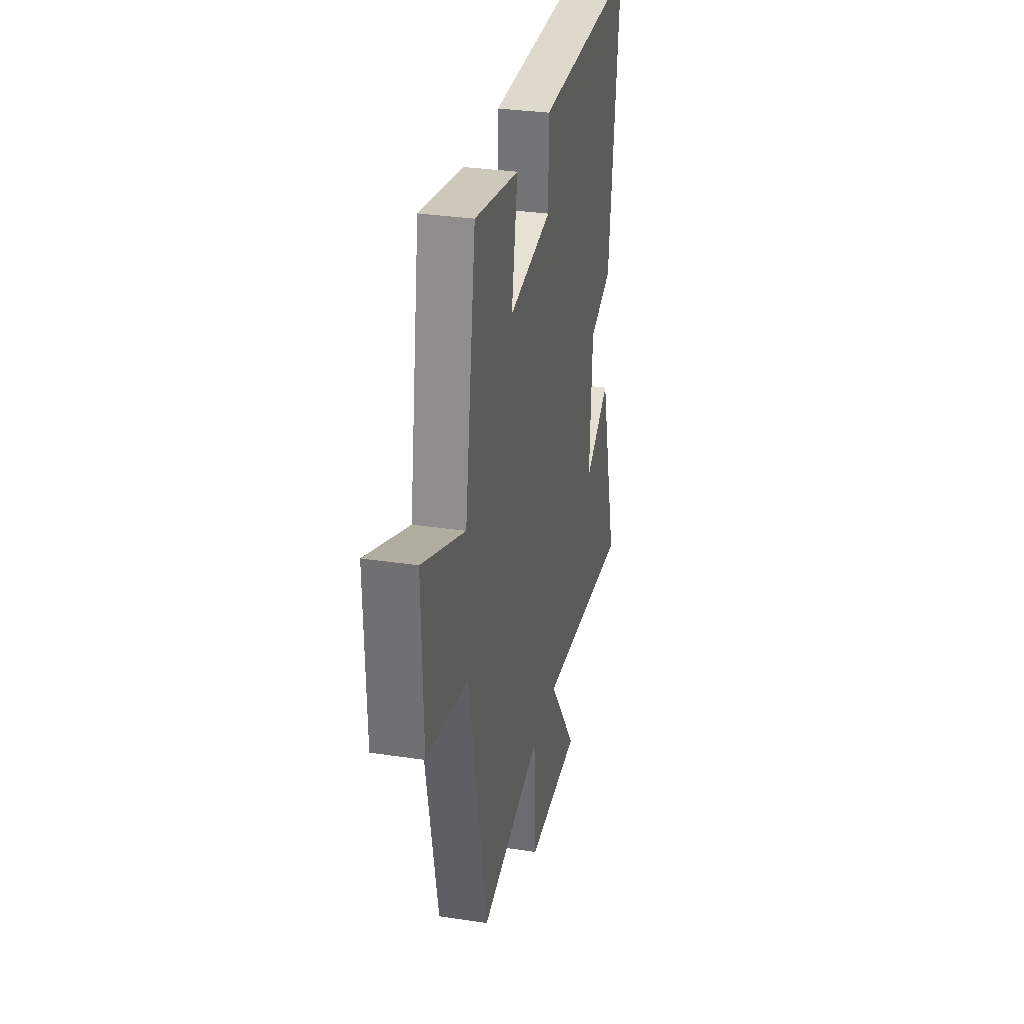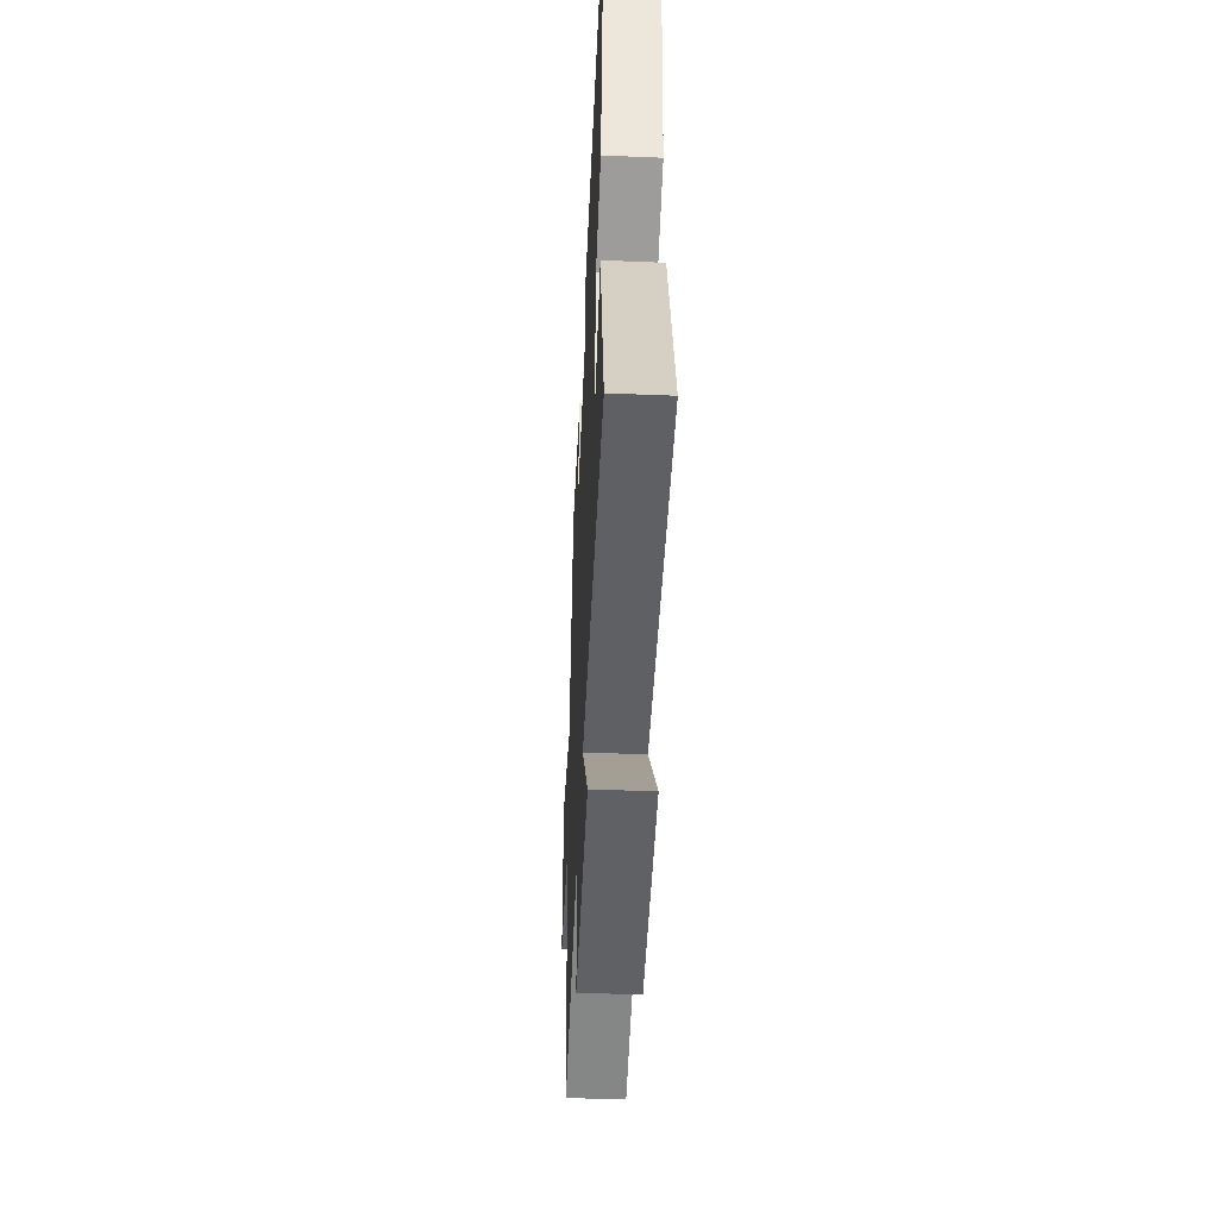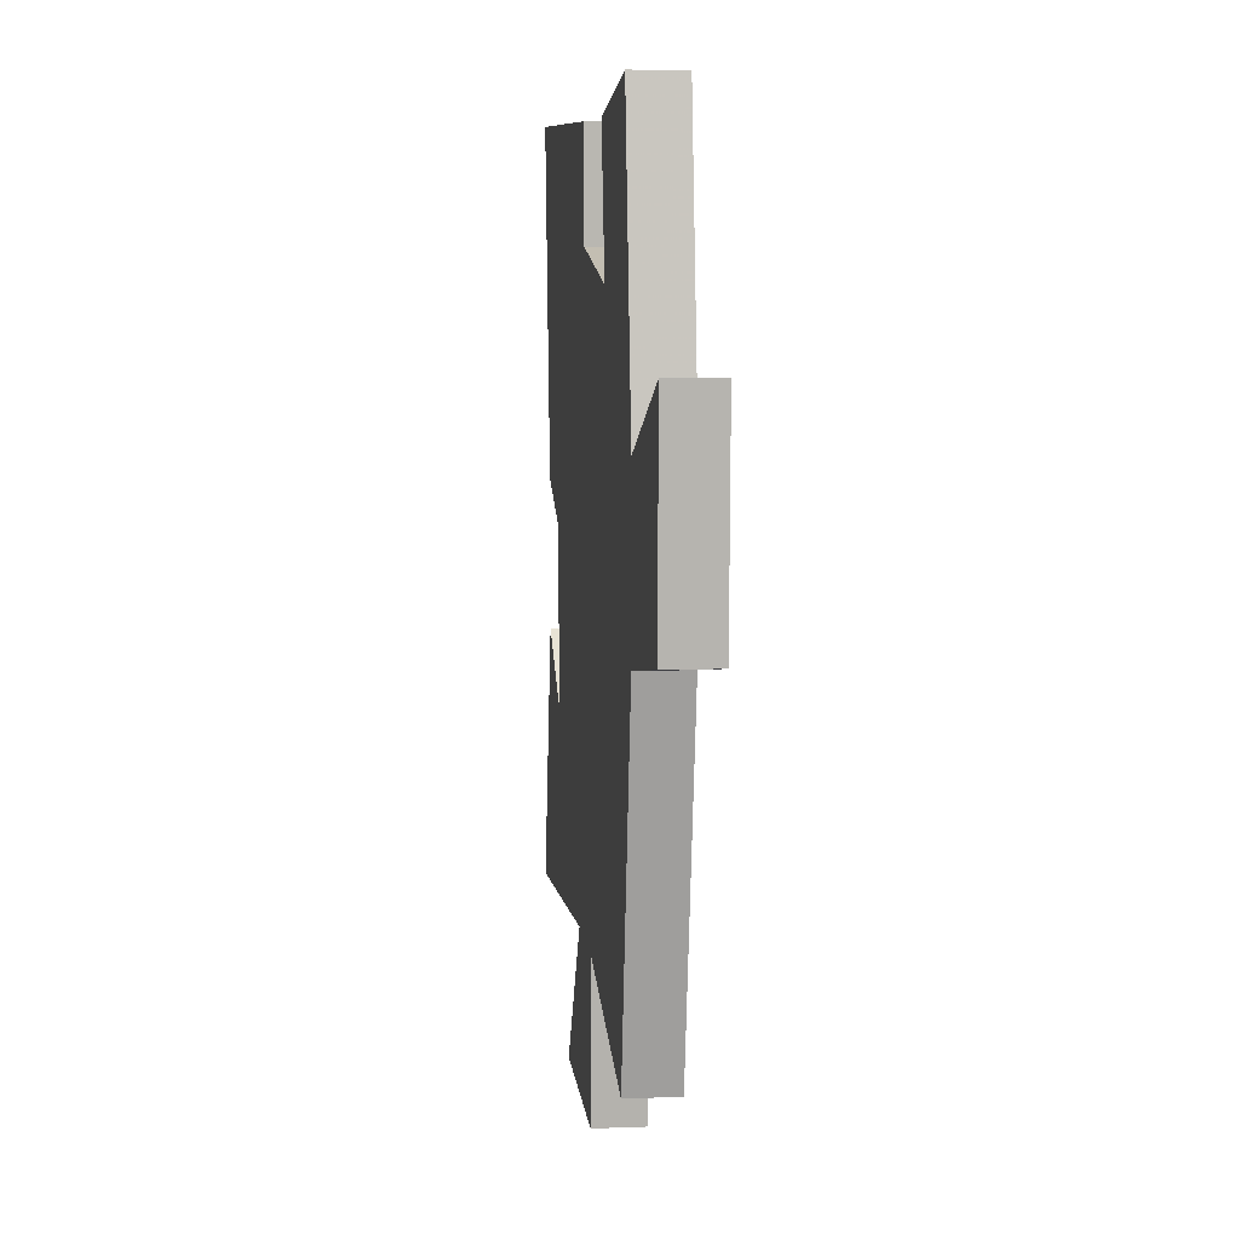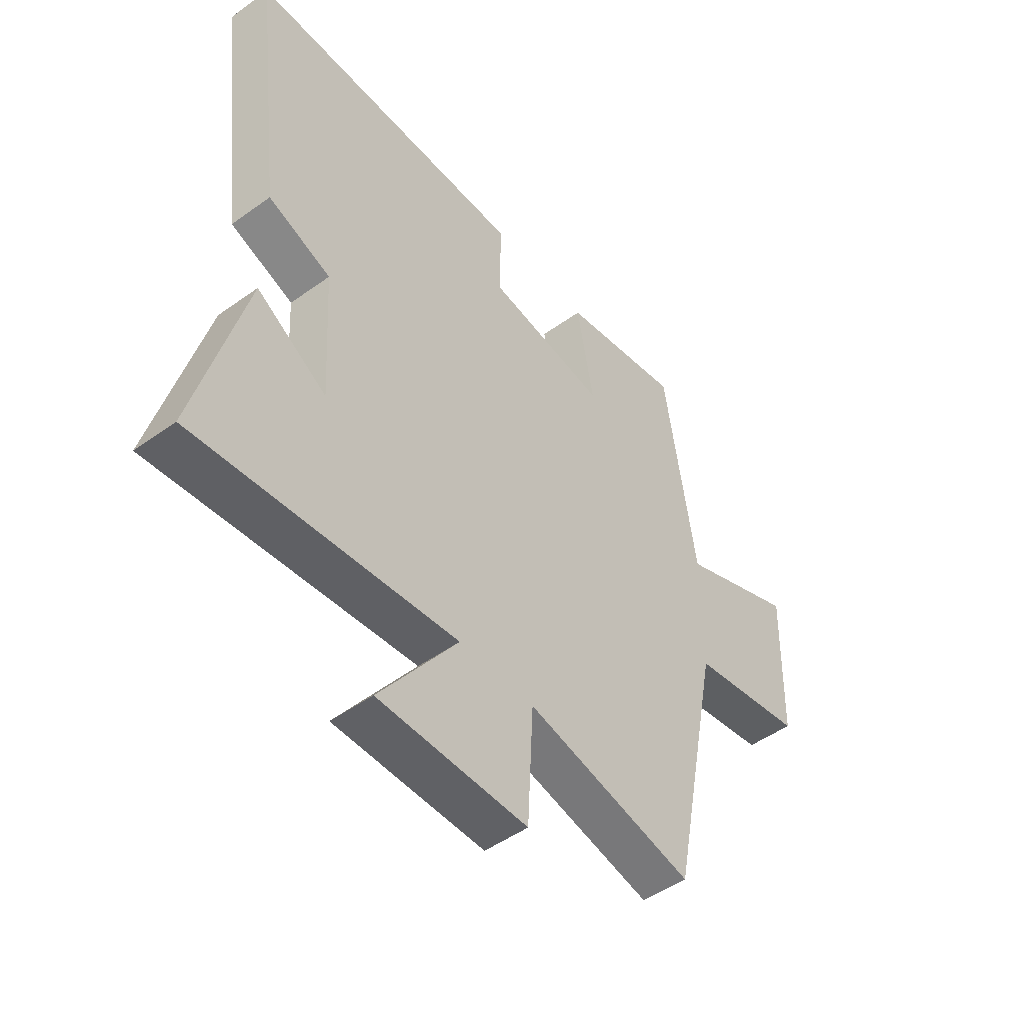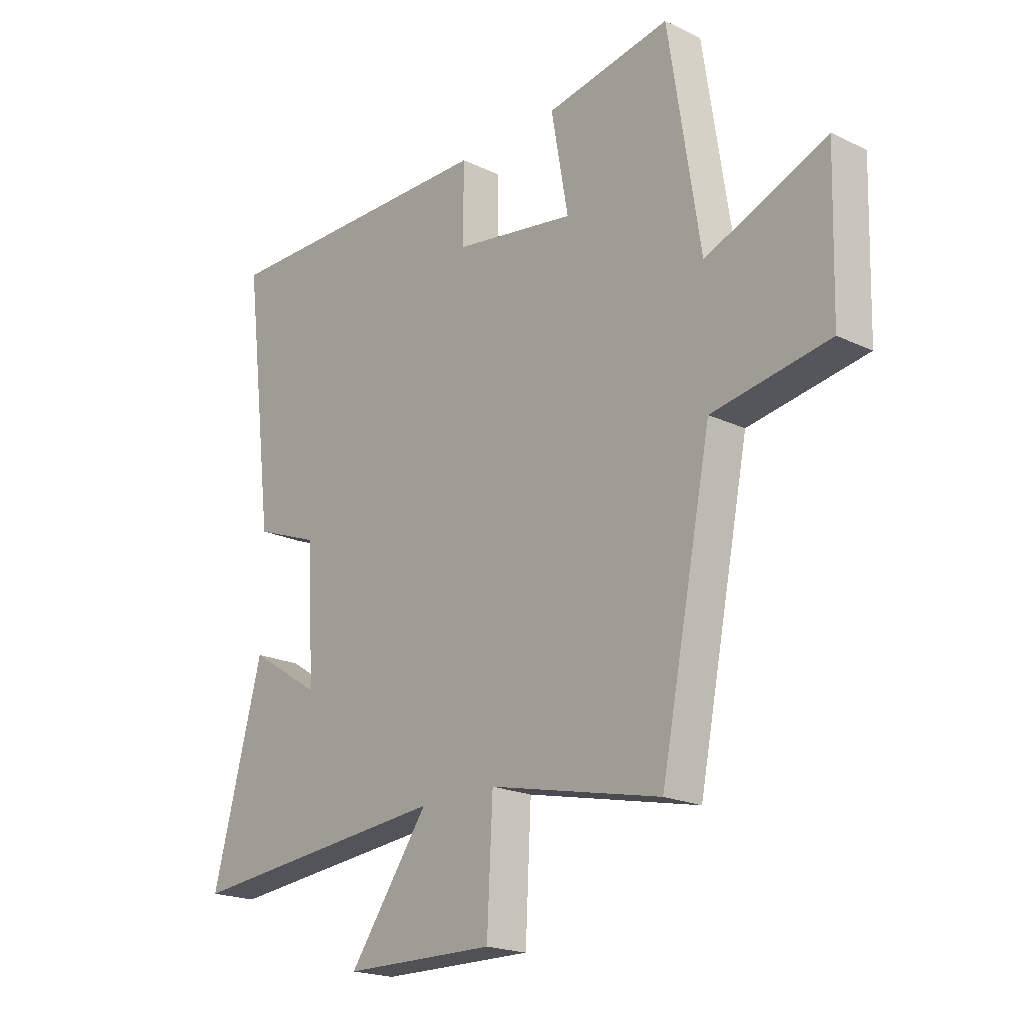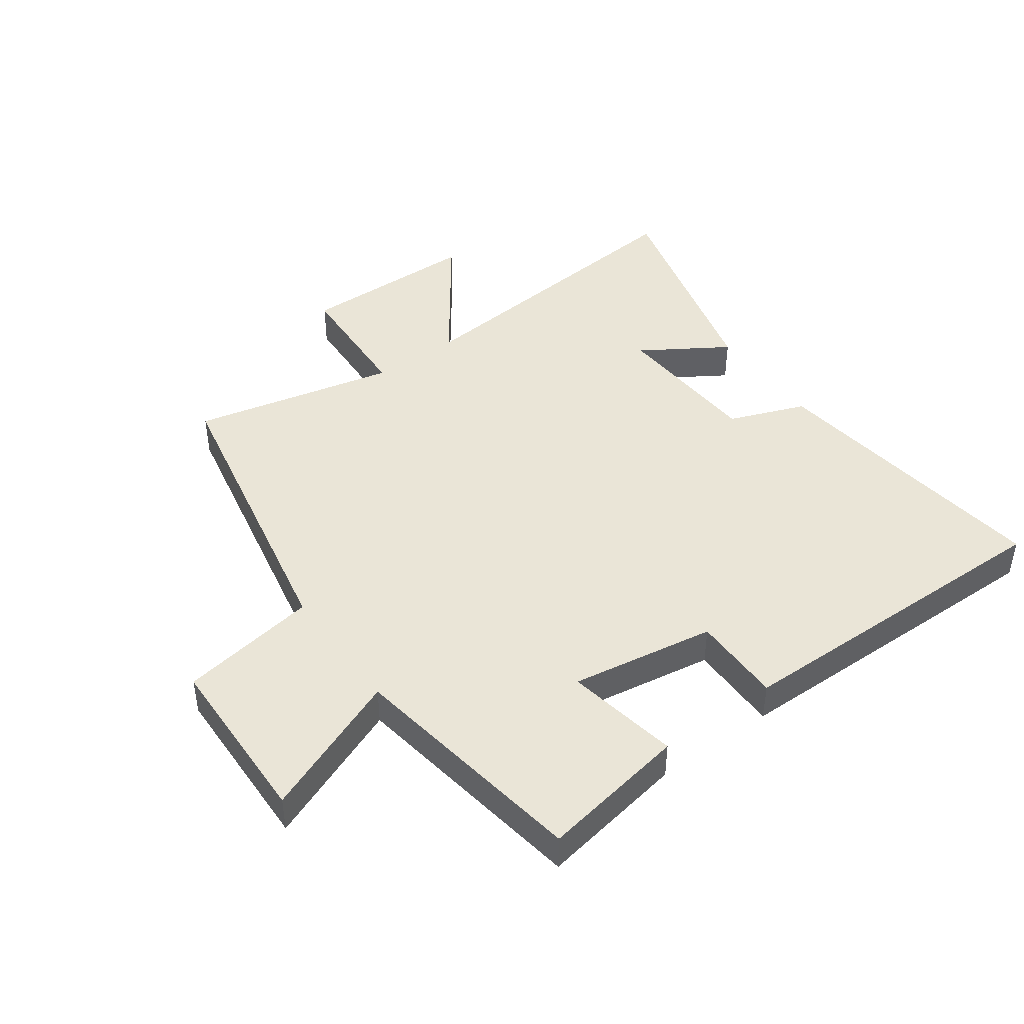
<metadata>
{"format":"obj","ext":"obj","renderer":"f3d","projection":"perspective","resolution":1024,"background":"white","views":[{"elev":31.3,"azim":-77.8,"up":"+Z"},{"elev":-49.2,"azim":87.4,"up":"+Z"},{"elev":8.1,"azim":-96.2,"up":"+Z"},{"elev":-48.8,"azim":128.7,"up":"+Z"},{"elev":-20.2,"azim":-131.1,"up":"+Z"},{"elev":44.4,"azim":-35.9,"up":"+Y"}]}
</metadata>
<code>
v -0.439 0.07 0.542
v -0.198 0.07 0.5
v -0.231 0.07 0.314
v 0.005 0.07 0.352
v 0.004 0.07 0.5
v 0.559 0.07 0.506
v 0.5 0.07 0.027
v 0.375 0.07 -0.021
v 0.361 0.07 -0.269
v 0.5 0.07 -0.181
v 0.597 0.07 -0.548
v 0.082 0.07 -0.5
v 0.237 0.07 -0.715
v -0.057 0.07 -0.719
v -0.068 0.07 -0.5
v -0.401 0.07 -0.575
v -0.5 0.07 -0.081
v -0.726 0.07 -0.044
v -0.734 0.07 0.24
v -0.5 0.07 0.145
v -0.439 0 0.542
v -0.198 0 0.5
v -0.231 0 0.314
v 0.005 0 0.352
v 0.004 0 0.5
v 0.559 0 0.506
v 0.5 0 0.027
v 0.375 0 -0.021
v 0.361 0 -0.269
v 0.5 0 -0.181
v 0.597 0 -0.548
v 0.082 0 -0.5
v 0.237 0 -0.715
v -0.057 0 -0.719
v -0.068 0 -0.5
v -0.401 0 -0.575
v -0.5 0 -0.081
v -0.726 0 -0.044
v -0.734 0 0.24
v -0.5 0 0.145
f 17 18 19 20
f 17 20 1
f 16 17 1
f 15 16 1
f 12 13 14 15
f 12 15 1
f 9 10 11 12
f 8 9 12
f 6 7 8
f 5 6 8
f 4 5 8
f 3 4 8 12
f 1 2 3
f 1 3 12
f 40 39 38 37
f 21 40 37
f 21 37 36
f 21 36 35
f 35 34 33 32
f 21 35 32
f 32 31 30 29
f 32 29 28
f 28 27 26
f 28 26 25
f 28 25 24
f 32 28 24 23
f 23 22 21
f 32 23 21
f 1 21 22 2
f 2 22 23 3
f 3 23 24 4
f 4 24 25 5
f 5 25 26 6
f 6 26 27 7
f 7 27 28 8
f 8 28 29 9
f 9 29 30 10
f 10 30 31 11
f 11 31 32 12
f 12 32 33 13
f 13 33 34 14
f 14 34 35 15
f 15 35 36 16
f 16 36 37 17
f 17 37 38 18
f 18 38 39 19
f 19 39 40 20
f 20 40 21 1

</code>
